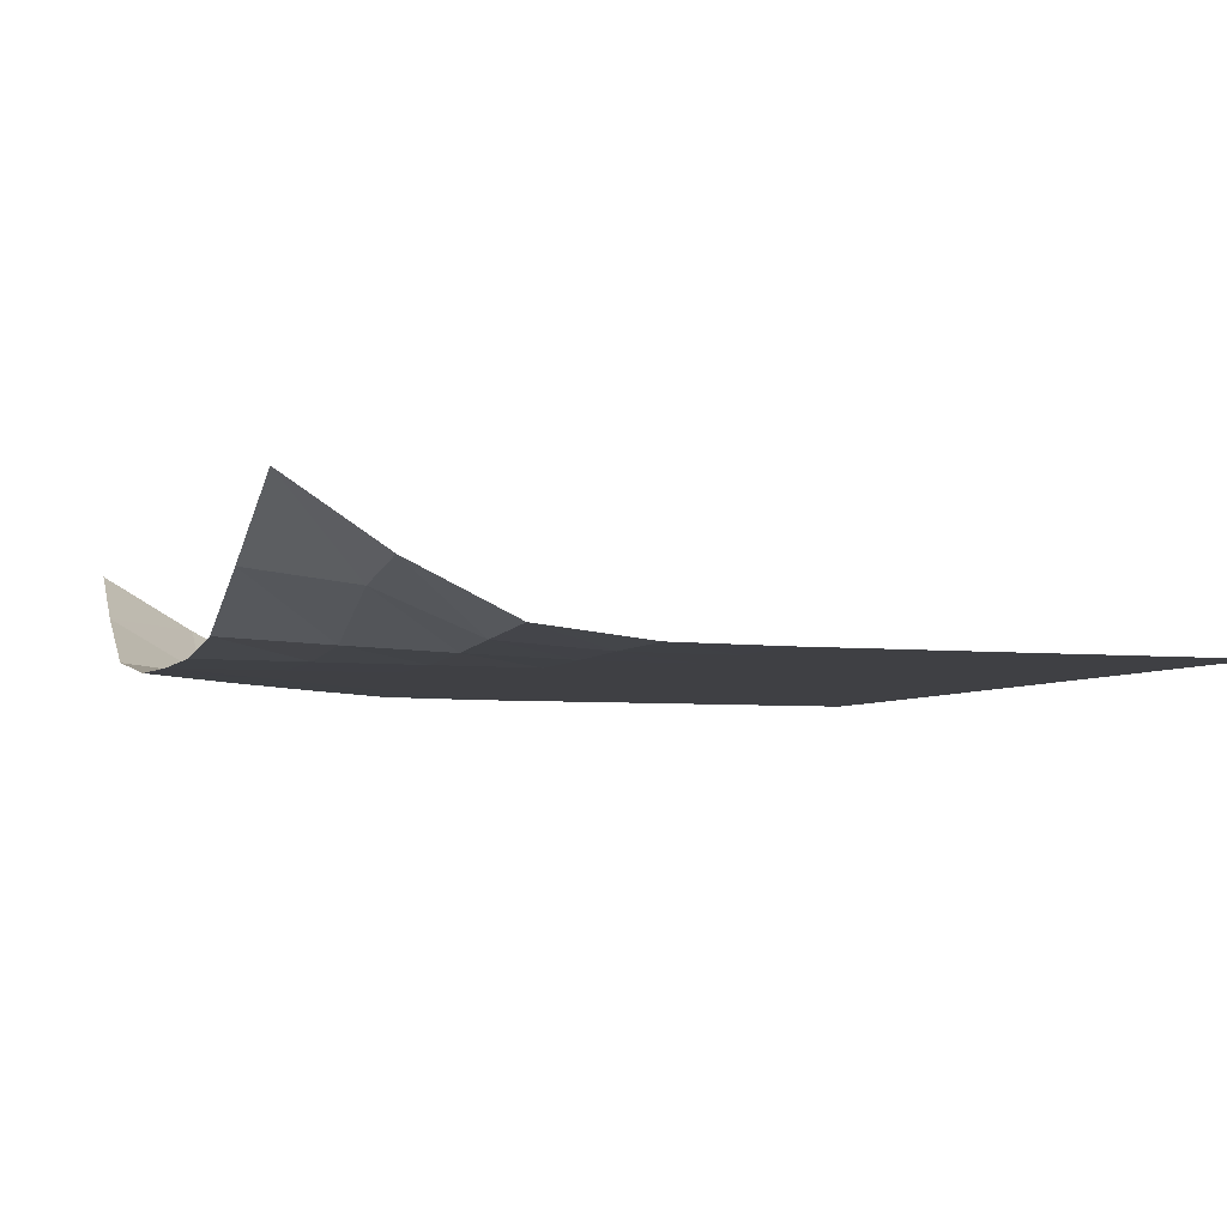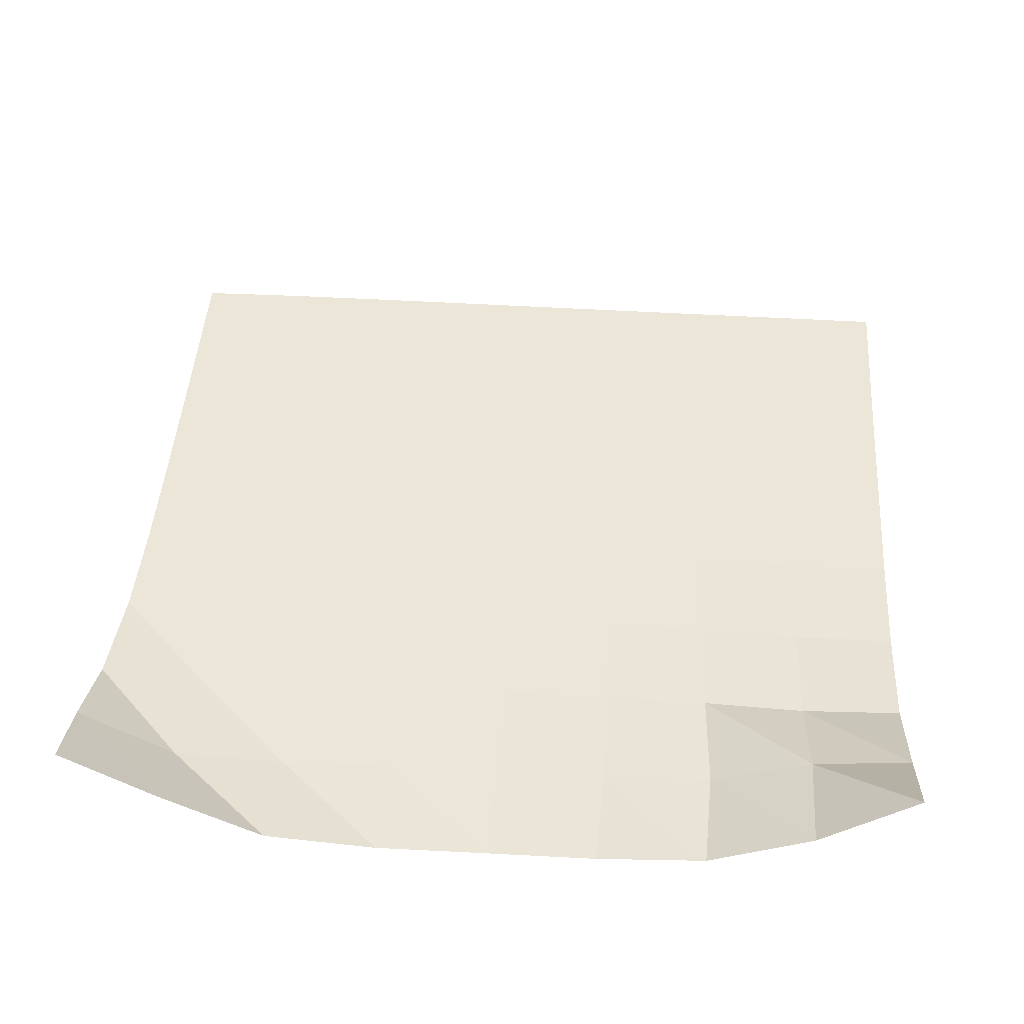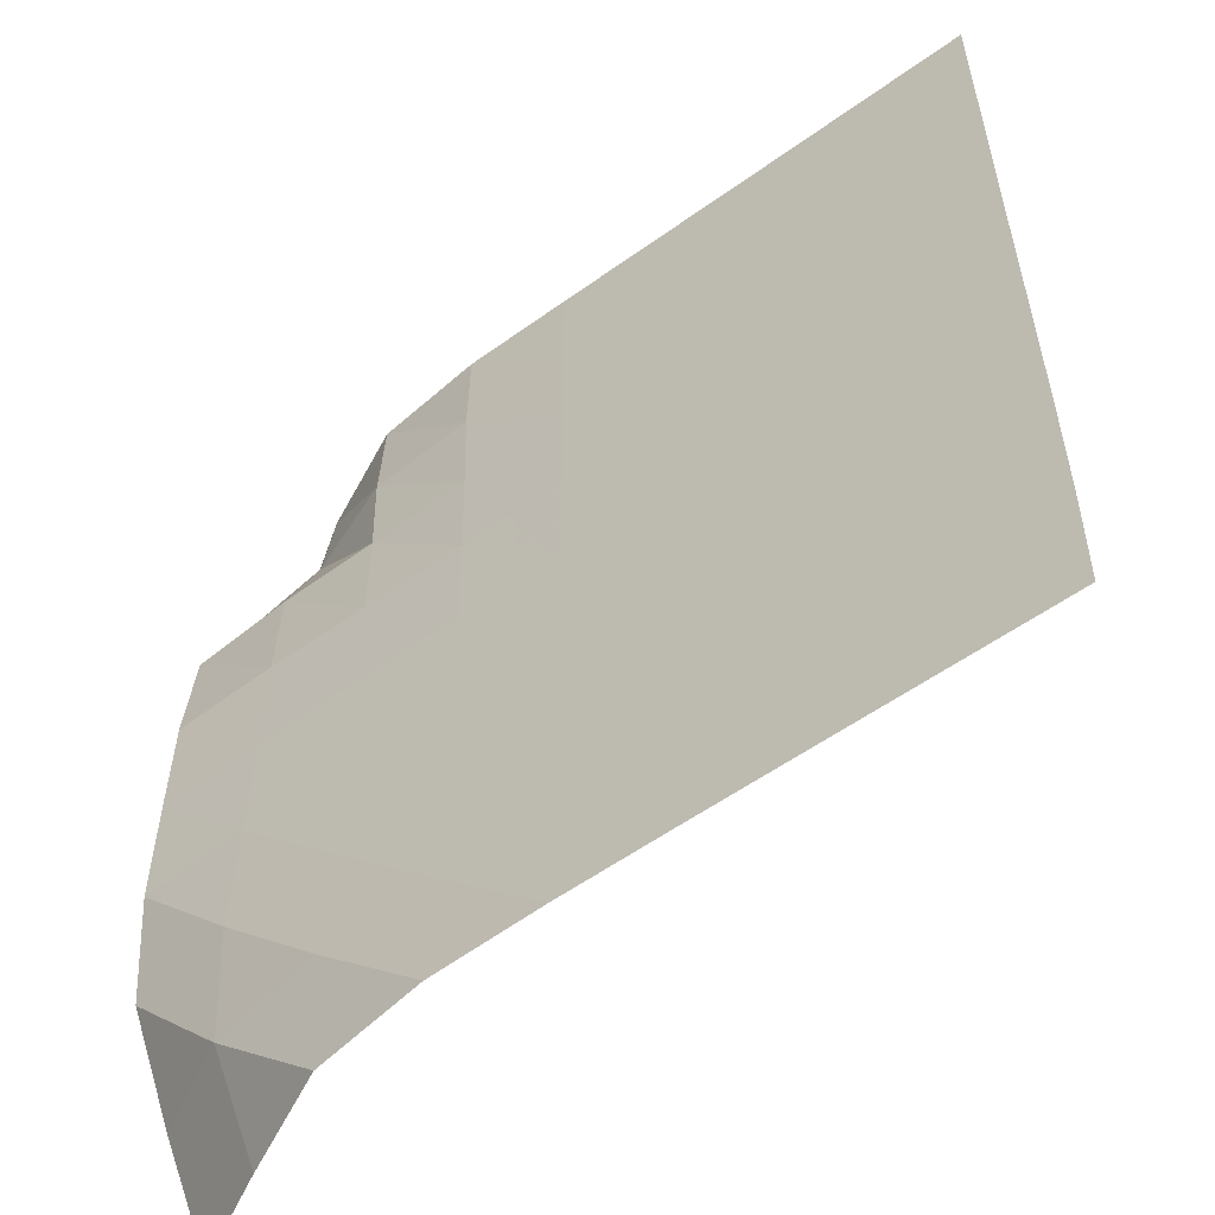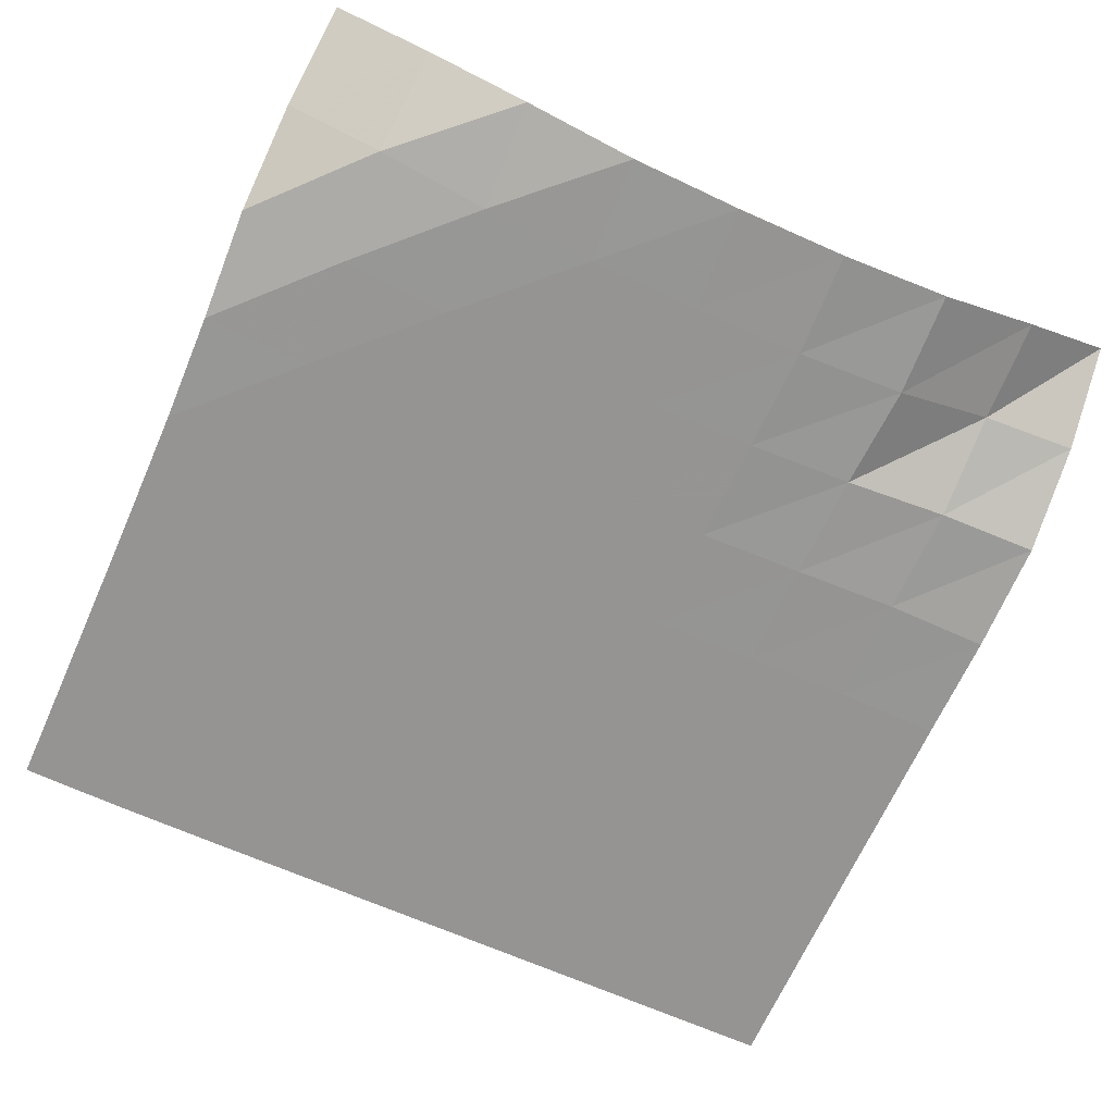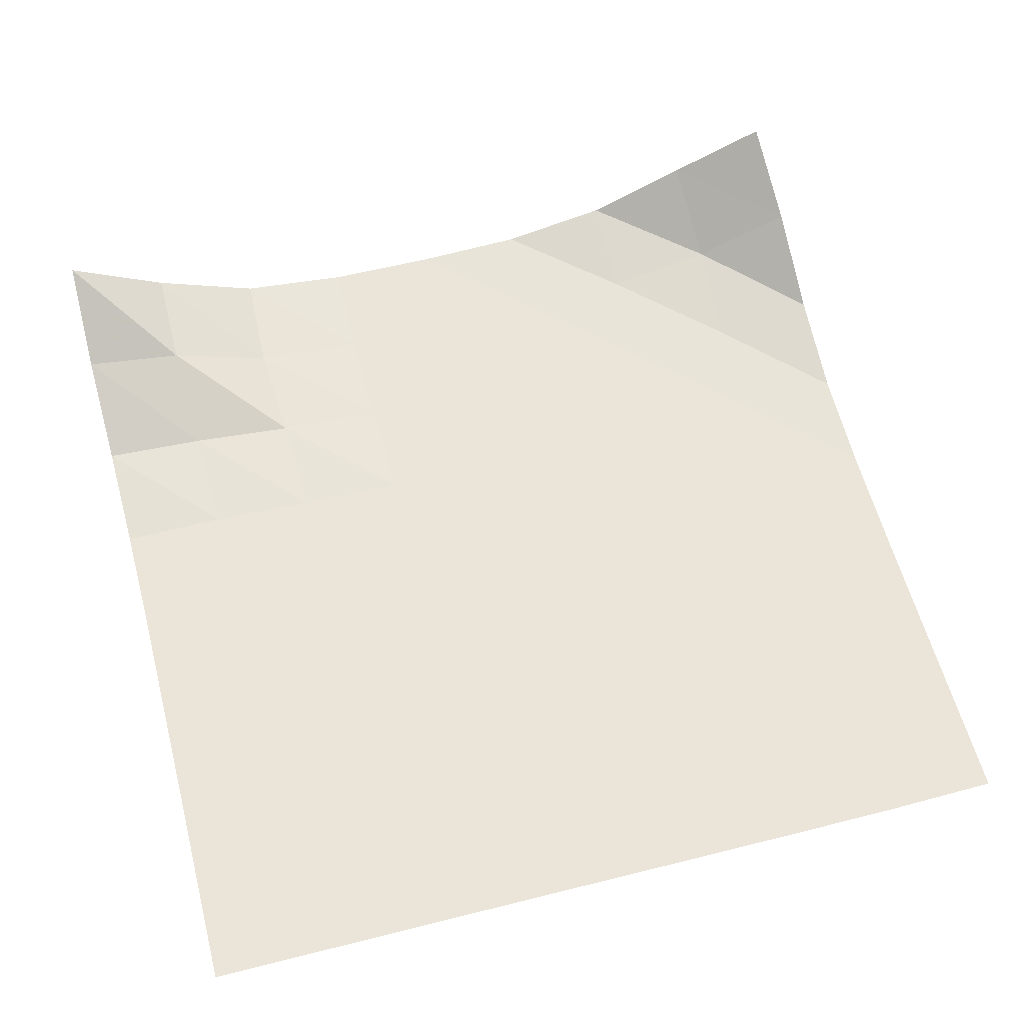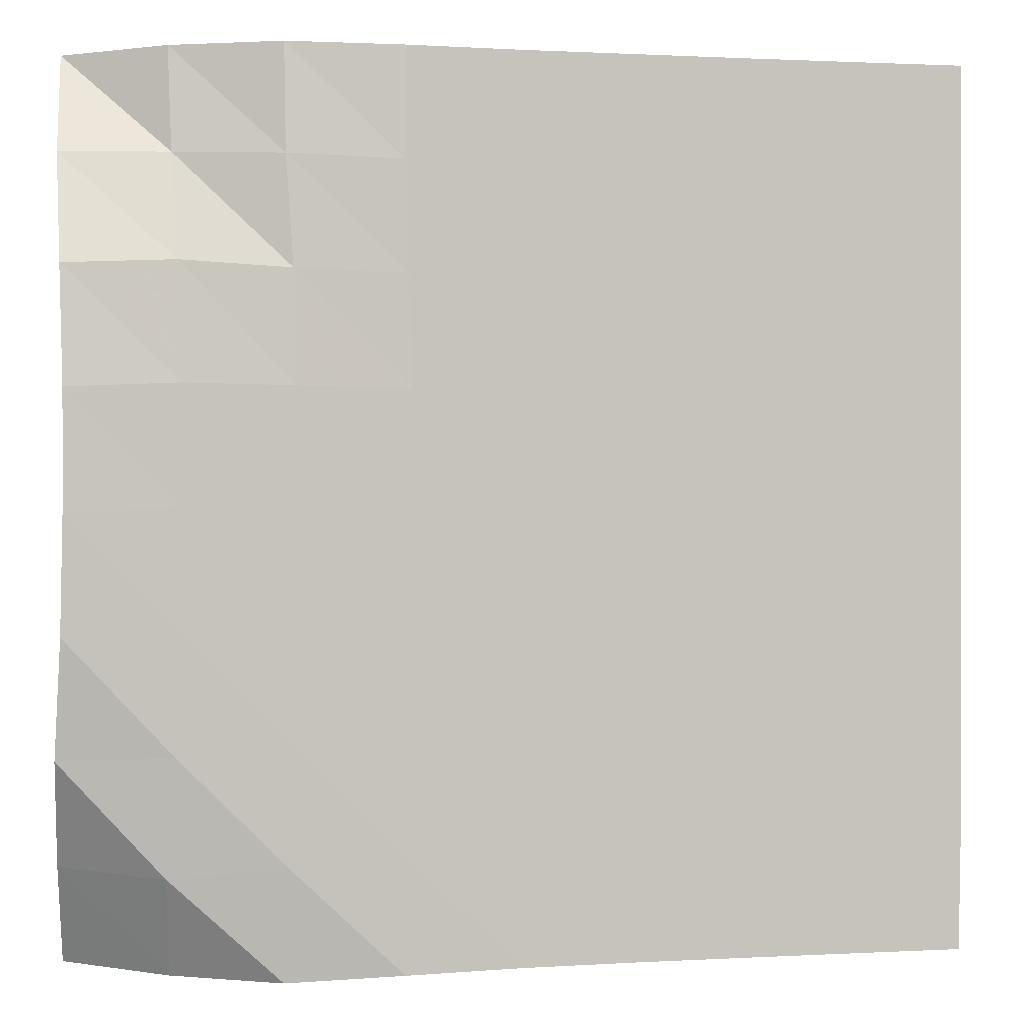
<metadata>
{"format":"obj","ext":"obj","renderer":"f3d","projection":"perspective","resolution":1024,"background":"white","views":[{"elev":-5.0,"azim":-19.6,"up":"+Y"},{"elev":46.2,"azim":-86.1,"up":"+Y"},{"elev":-55.8,"azim":37.0,"up":"+Z"},{"elev":-67.2,"azim":-114.1,"up":"+Y"},{"elev":59.0,"azim":75.3,"up":"+Y"},{"elev":0.7,"azim":-12.2,"up":"+Z"}]}
</metadata>
<code>
v -1 0 -1
v -1.016 -0.1228 -0.7711
v -1.025 -0.2437 -0.5308
v -1.014 -0.2834 -0.2661
v -1.008 -0.2877 -0.003615
v -1.008 -0.2856 0.2608
v -1.013 -0.2603 0.5227
v -1.014 -0.1518 0.7697
v -1 0 1
v -0.7758 -0.1275 -1.017
v -0.7912 -0.2488 -0.7879
v -0.775 -0.2847 -0.5232
v -0.7626 -0.288 -0.2567
v -0.7586 -0.2881 0.007476
v -0.7595 -0.287 0.2713
v -0.7669 -0.272 0.5328
v -0.7722 -0.1791 0.7723
v -0.7771 -0.1453 1.007
v -0.5395 -0.2493 -1.02
v -0.5315 -0.285 -0.7682
v -0.5187 -0.288 -0.5079
v -0.5106 -0.2881 -0.2471
v -0.5092 -0.2881 0.01168
v -0.5126 -0.2876 0.2671
v -0.5207 -0.2802 0.5191
v -0.5359 -0.2718 0.7647
v -0.5377 -0.2581 1.006
v -0.2796 -0.2848 -1.008
v -0.2718 -0.288 -0.755
v -0.2629 -0.2881 -0.4989
v -0.2585 -0.2881 -0.2437
v -0.2591 -0.2881 0.0105
v -0.2629 -0.288 0.2618
v -0.2703 -0.2876 0.5115
v -0.2792 -0.2869 0.7575
v -0.2772 -0.2858 1.002
v -0.02233 -0.288 -1.001
v -0.01526 -0.2881 -0.7495
v -0.00909 -0.2881 -0.4965
v -0.006974 -0.2881 -0.2439
v -0.008385 -0.2881 0.007867
v -0.01167 -0.2881 0.258
v -0.01704 -0.2881 0.5068
v -0.02202 -0.2881 0.753
v -0.02004 -0.288 1
v 0.2339 -0.2881 -0.9992
v 0.2396 -0.2881 -0.7483
v 0.2437 -0.2881 -0.4965
v 0.2444 -0.2881 -0.2452
v 0.243 -0.2881 0.005564
v 0.2405 -0.2881 0.2553
v 0.2373 -0.2881 0.5044
v 0.2346 -0.2881 0.7519
v 0.2362 -0.2881 0.9999
v 0.4879 -0.2881 -0.999
v 0.493 -0.2881 -0.7483
v 0.4955 -0.2881 -0.4972
v 0.4956 -0.2881 -0.2467
v 0.4943 -0.2881 0.00382
v 0.4925 -0.2881 0.2535
v 0.4907 -0.2881 0.5028
v 0.4893 -0.2881 0.7512
v 0.4899 -0.2881 0.9998
v 0.7411 -0.2881 -0.9993
v 0.7451 -0.2881 -0.7486
v 0.7467 -0.2881 -0.4981
v 0.7464 -0.2881 -0.2477
v 0.7453 -0.2881 0.002622
v 0.7443 -0.2881 0.2525
v 0.7433 -0.2881 0.5022
v 0.7426 -0.2881 0.7513
v 0.7426 -0.2881 1
v 0.9926 -0.2881 -0.9996
v 0.9966 -0.2881 -0.7492
v 0.9972 -0.2881 -0.4986
v 0.9967 -0.2881 -0.2482
v 0.9959 -0.2881 0.002016
v 0.9951 -0.2881 0.252
v 0.9945 -0.2881 0.5018
v 0.9941 -0.2881 0.7515
v 0.9936 -0.2881 1.001
f 1 10 2
f 2 10 11
f 2 11 3
f 3 11 12
f 3 12 4
f 4 12 13
f 4 13 5
f 5 13 14
f 5 14 6
f 6 14 15
f 6 15 7
f 7 15 16
f 7 16 8
f 8 16 17
f 8 17 9
f 9 17 18
f 10 19 11
f 11 19 20
f 11 20 12
f 12 20 21
f 12 21 13
f 13 21 22
f 13 22 14
f 14 22 23
f 14 23 15
f 15 23 24
f 15 24 16
f 16 24 25
f 16 25 17
f 17 25 26
f 17 26 18
f 18 26 27
f 19 28 20
f 20 28 29
f 20 29 21
f 21 29 30
f 21 30 22
f 22 30 31
f 22 31 23
f 23 31 32
f 23 32 24
f 24 32 33
f 24 33 25
f 25 33 34
f 25 34 26
f 26 34 35
f 26 35 27
f 27 35 36
f 28 37 29
f 29 37 38
f 29 38 30
f 30 38 39
f 30 39 31
f 31 39 40
f 31 40 32
f 32 40 41
f 32 41 33
f 33 41 42
f 33 42 34
f 34 42 43
f 34 43 35
f 35 43 44
f 35 44 36
f 36 44 45
f 37 46 38
f 38 46 47
f 38 47 39
f 39 47 48
f 39 48 40
f 40 48 49
f 40 49 41
f 41 49 50
f 41 50 42
f 42 50 51
f 42 51 43
f 43 51 52
f 43 52 44
f 44 52 53
f 44 53 45
f 45 53 54
f 46 55 47
f 47 55 56
f 47 56 48
f 48 56 57
f 48 57 49
f 49 57 58
f 49 58 50
f 50 58 59
f 50 59 51
f 51 59 60
f 51 60 52
f 52 60 61
f 52 61 53
f 53 61 62
f 53 62 54
f 54 62 63
f 55 64 56
f 56 64 65
f 56 65 57
f 57 65 66
f 57 66 58
f 58 66 67
f 58 67 59
f 59 67 68
f 59 68 60
f 60 68 69
f 60 69 61
f 61 69 70
f 61 70 62
f 62 70 71
f 62 71 63
f 63 71 72
f 64 73 65
f 65 73 74
f 65 74 66
f 66 74 75
f 66 75 67
f 67 75 76
f 67 76 68
f 68 76 77
f 68 77 69
f 69 77 78
f 69 78 70
f 70 78 79
f 70 79 71
f 71 79 80
f 71 80 72
f 72 80 81

</code>
